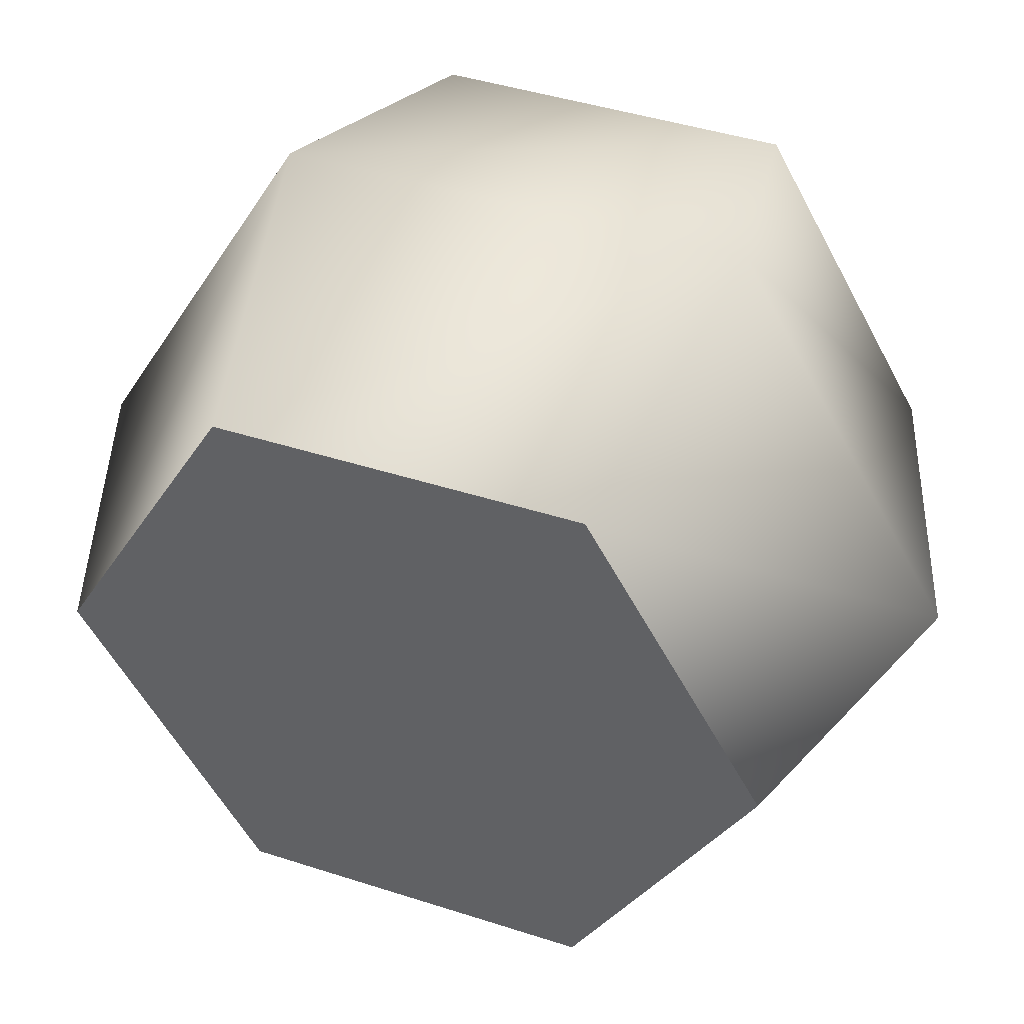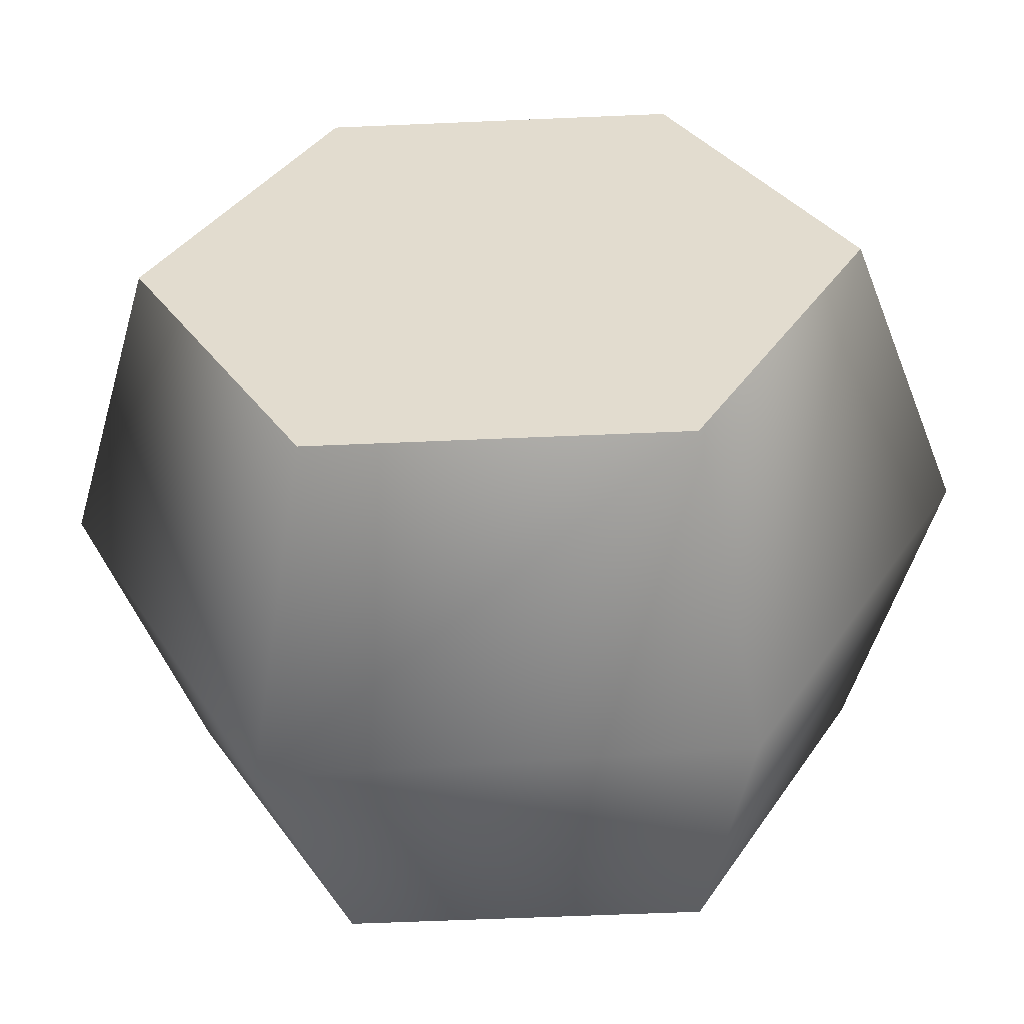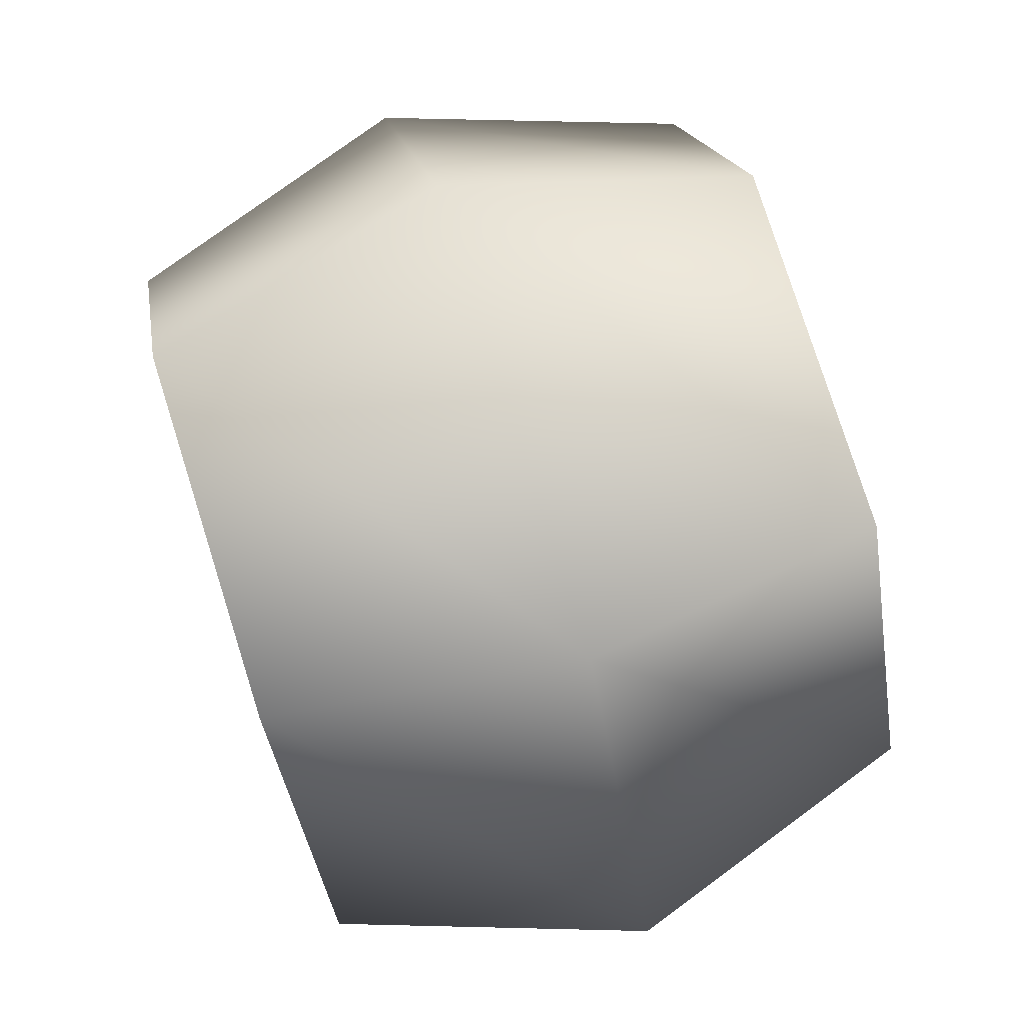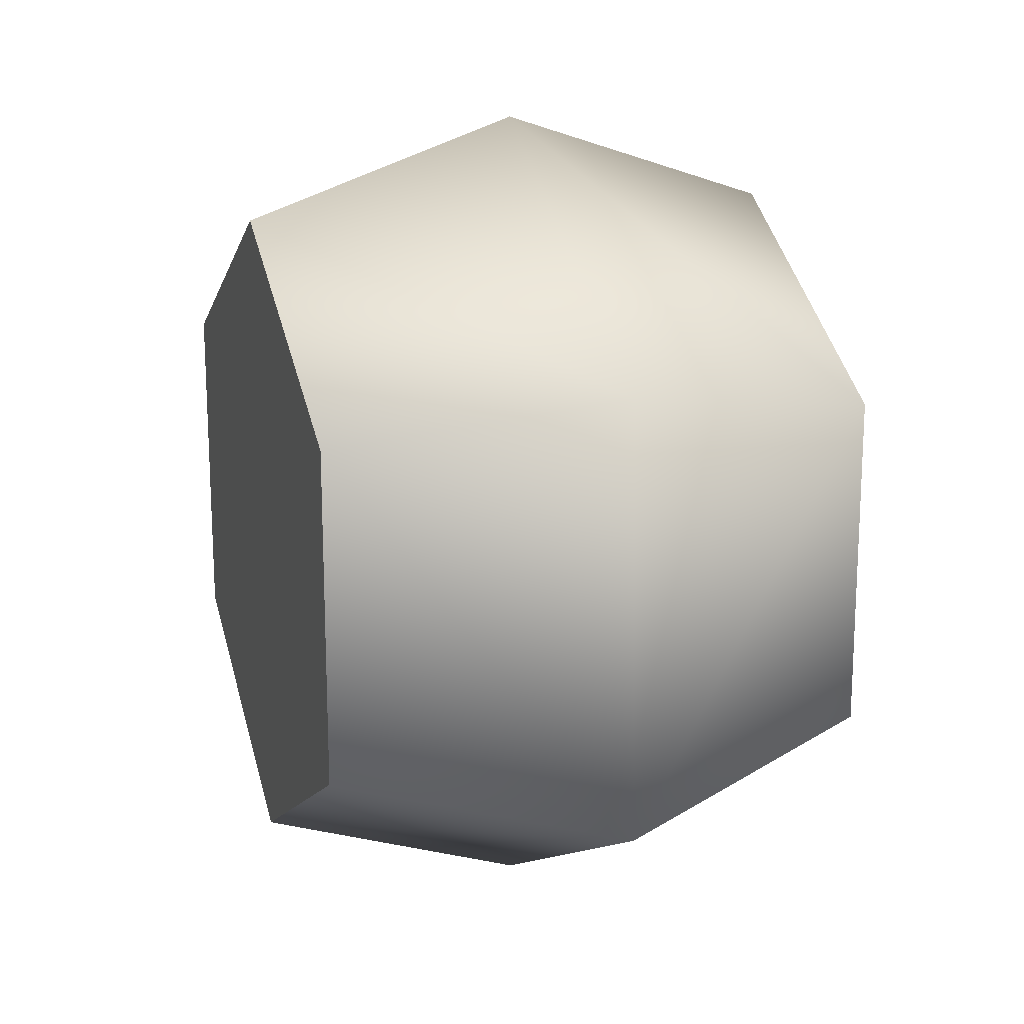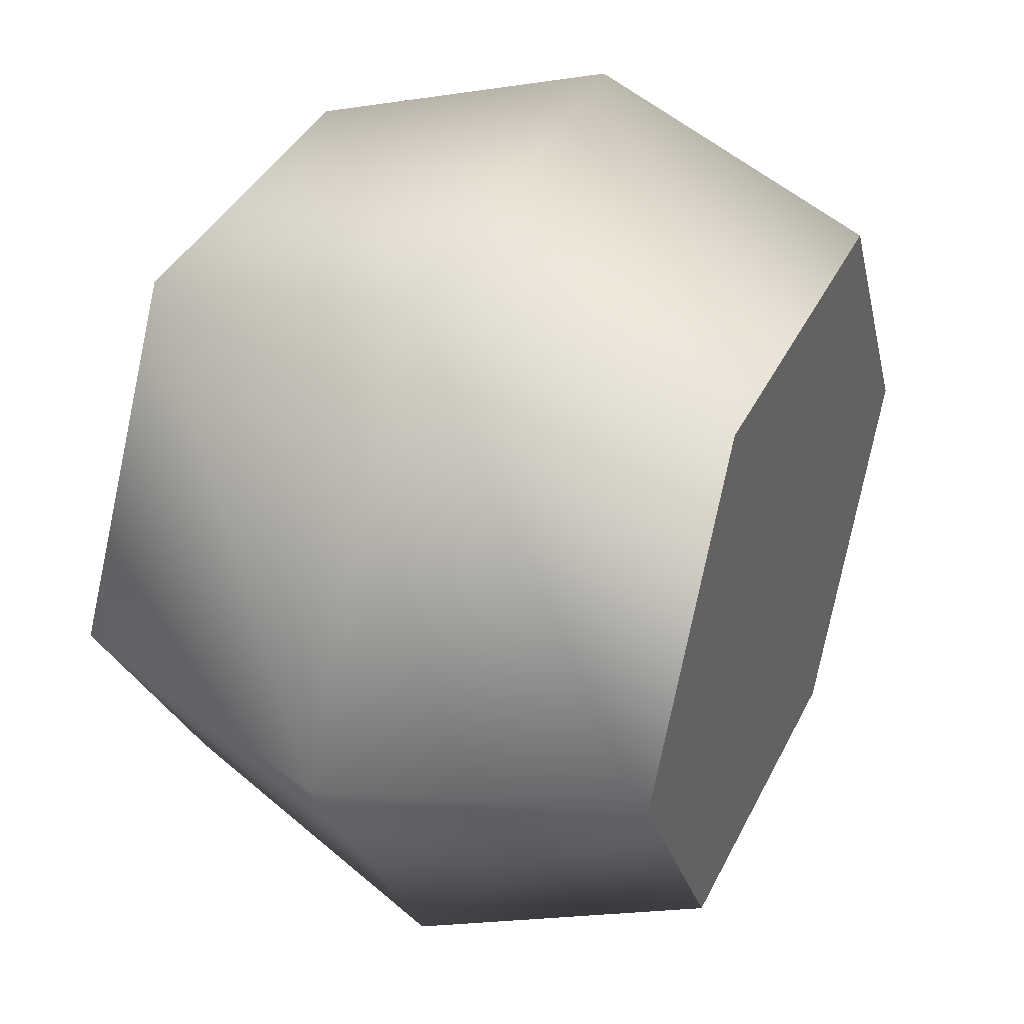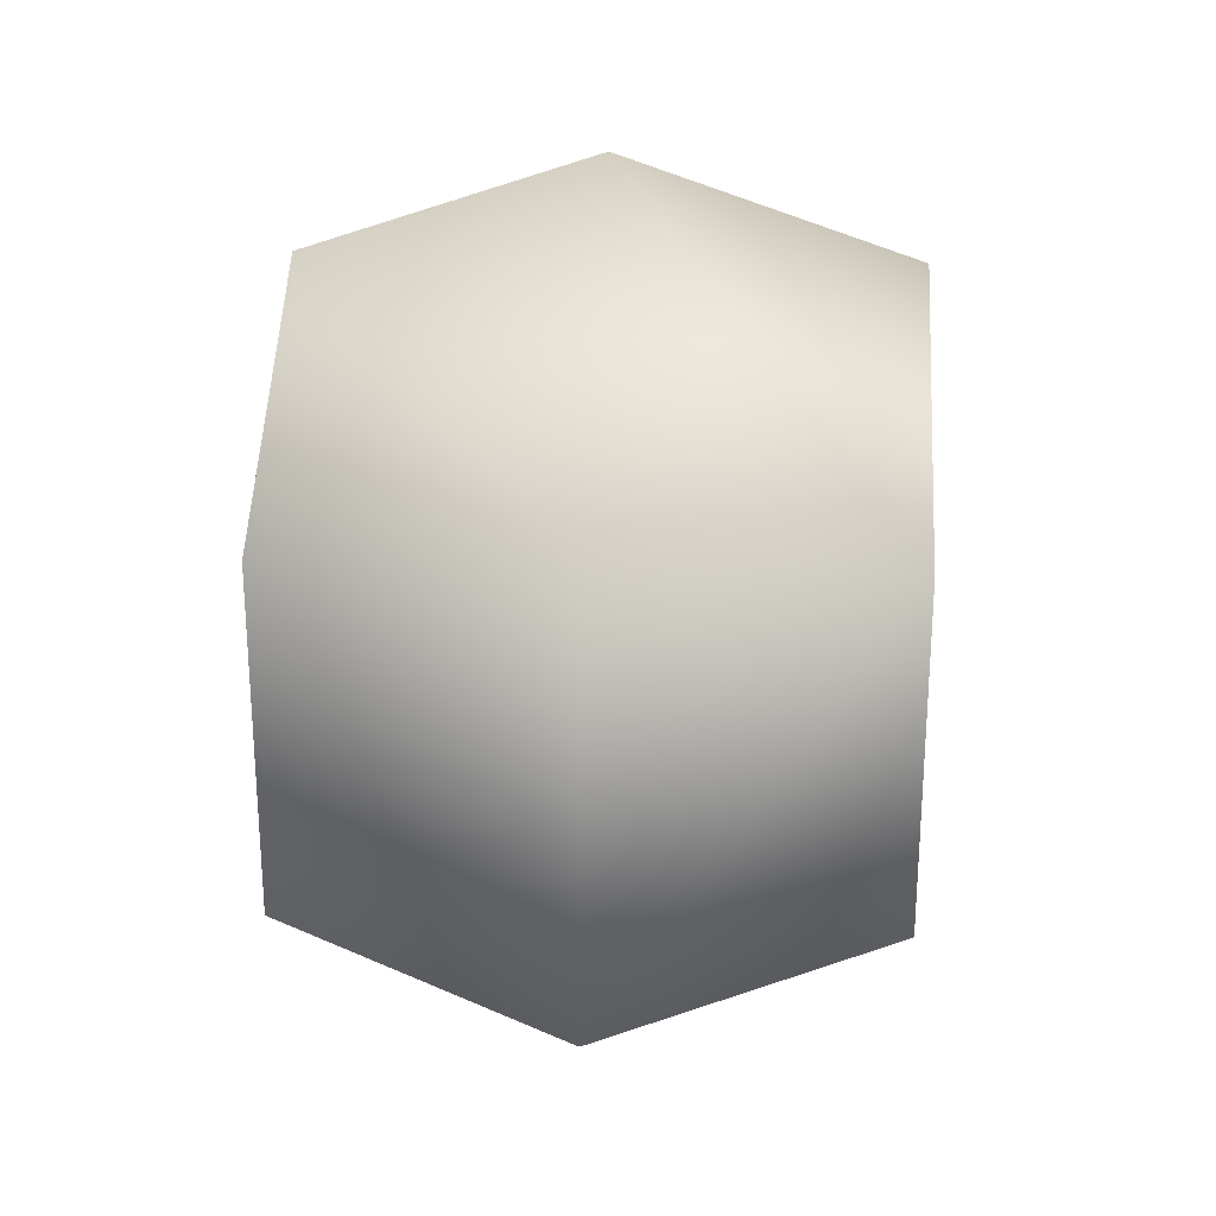
<metadata>
{"format":"obj","ext":"obj","renderer":"f3d","projection":"perspective","resolution":1024,"background":"white","views":[{"elev":44.3,"azim":-69.5,"up":"+Z"},{"elev":-54.3,"azim":92.6,"up":"+Z"},{"elev":77.9,"azim":-17.5,"up":"+Z"},{"elev":17.1,"azim":161.9,"up":"+Y"},{"elev":39.0,"azim":24.2,"up":"+Z"},{"elev":25.5,"azim":-176.4,"up":"+Y"}]}
</metadata>
<code>
v 0.1645 0.1198 4.924
v 0.1645 0.3182 4.924
v 0.1645 0.4172 5.096
v 0.1645 0.3177 5.268
v 0.1645 0.1193 5.268
v 0.1645 0.02033 5.096
v -0.000399 0.08642 4.866
v -0.000399 0.3463 4.876
v -0.000399 0.4732 5.096
v -0.000399 0.3456 5.316
v -0.000399 0.0911 5.316
v -0.000399 -0.03578 5.095
v -0.1652 0.1199 4.923
v -0.1652 0.3182 4.924
v -0.1652 0.4172 5.096
v -0.1652 0.3177 5.268
v -0.1652 0.1194 5.268
v -0.1652 0.02043 5.096
f 14 13 18
f 17 16 15
f 1 2 6
f 4 5 3
f 7 8 2
f 1 7 2
f 8 9 3
f 2 8 3
f 9 10 4
f 3 9 4
f 10 11 5
f 4 10 5
f 11 12 6
f 5 11 6
f 7 1 6
f 12 7 6
f 14 8 7
f 13 14 7
f 14 15 9
f 8 14 9
f 15 16 10
f 9 15 10
f 16 17 11
f 10 16 11
f 17 18 12
f 11 17 12
f 18 13 7
f 12 18 7
f 14 18 17
f 15 14 17
f 5 6 2
f 3 5 2

</code>
